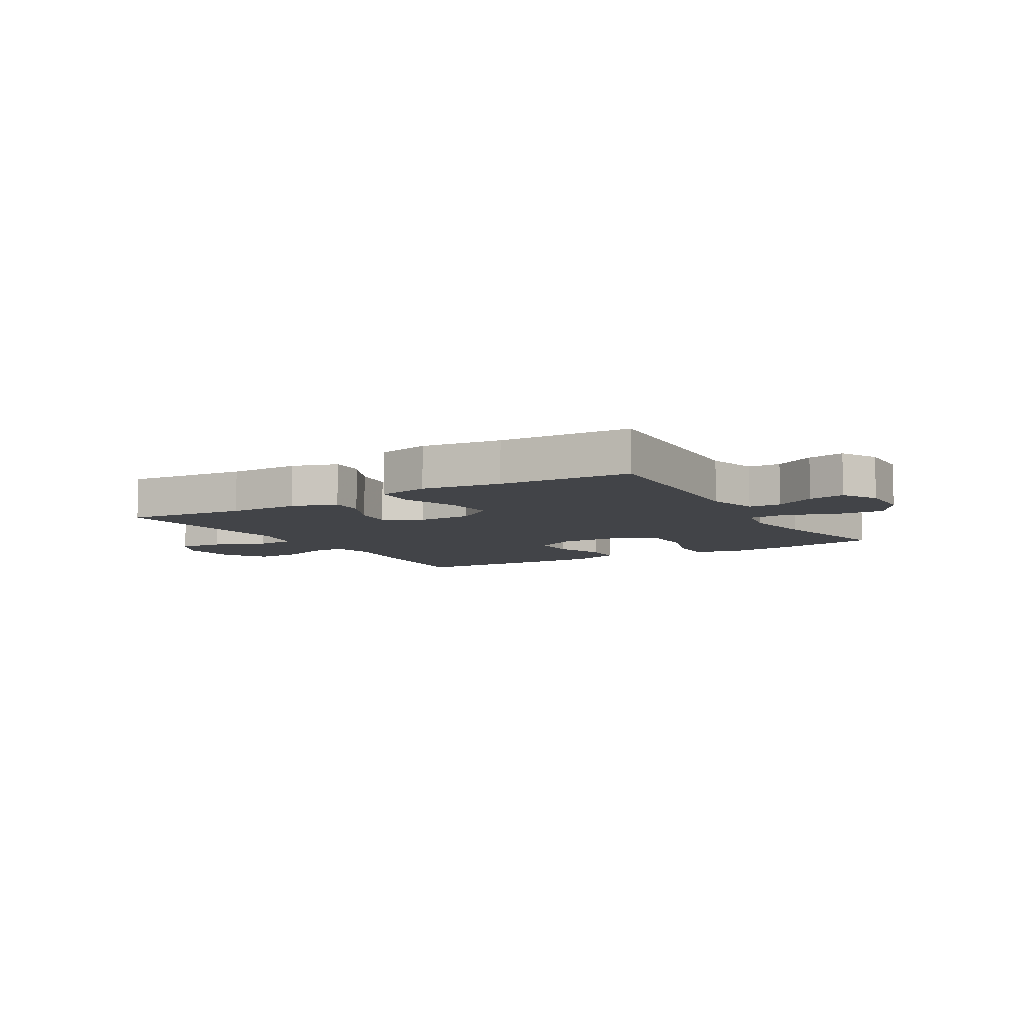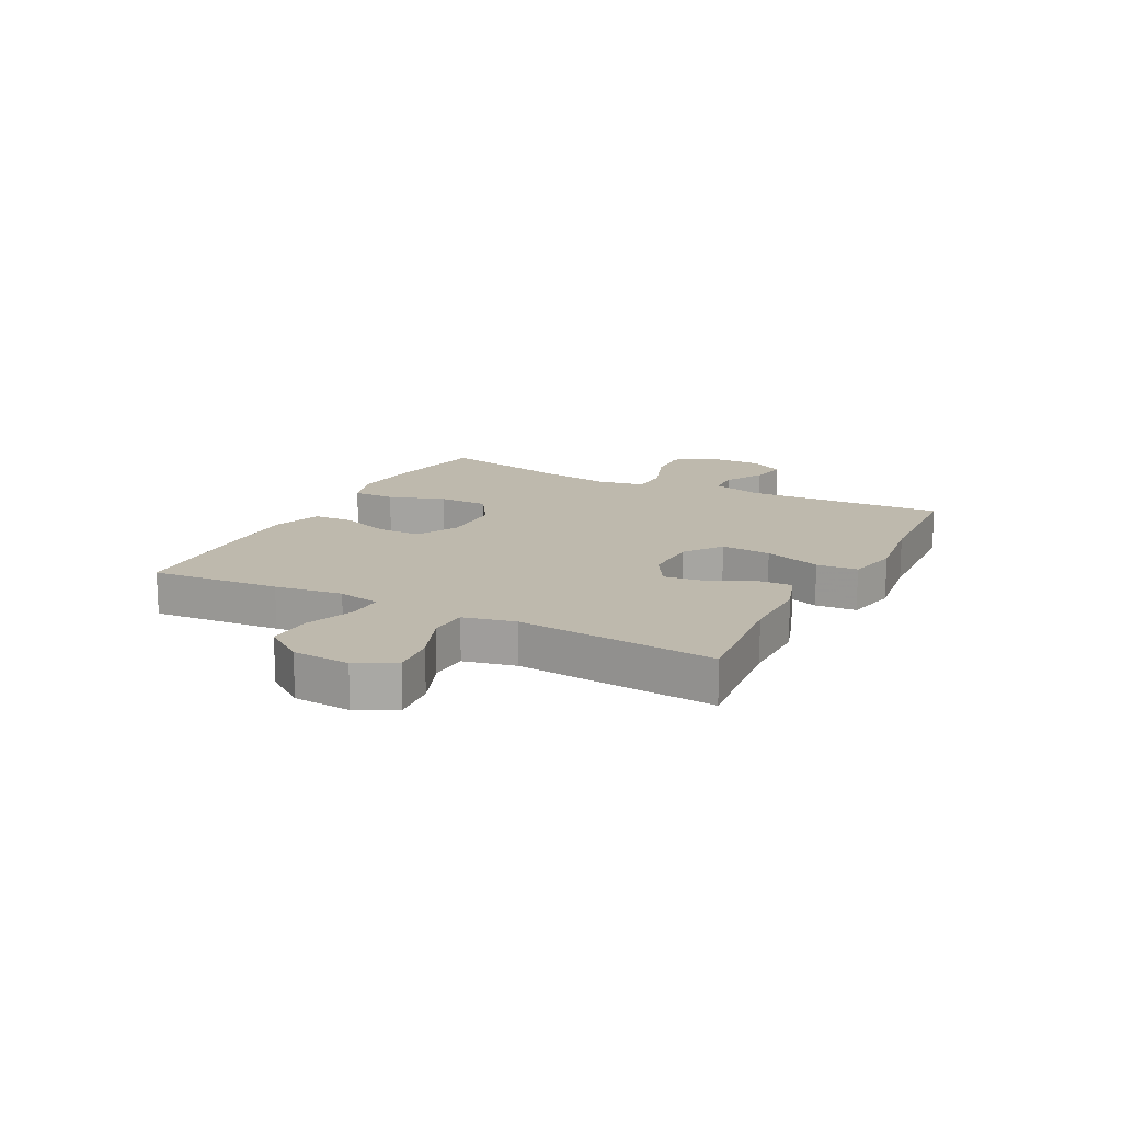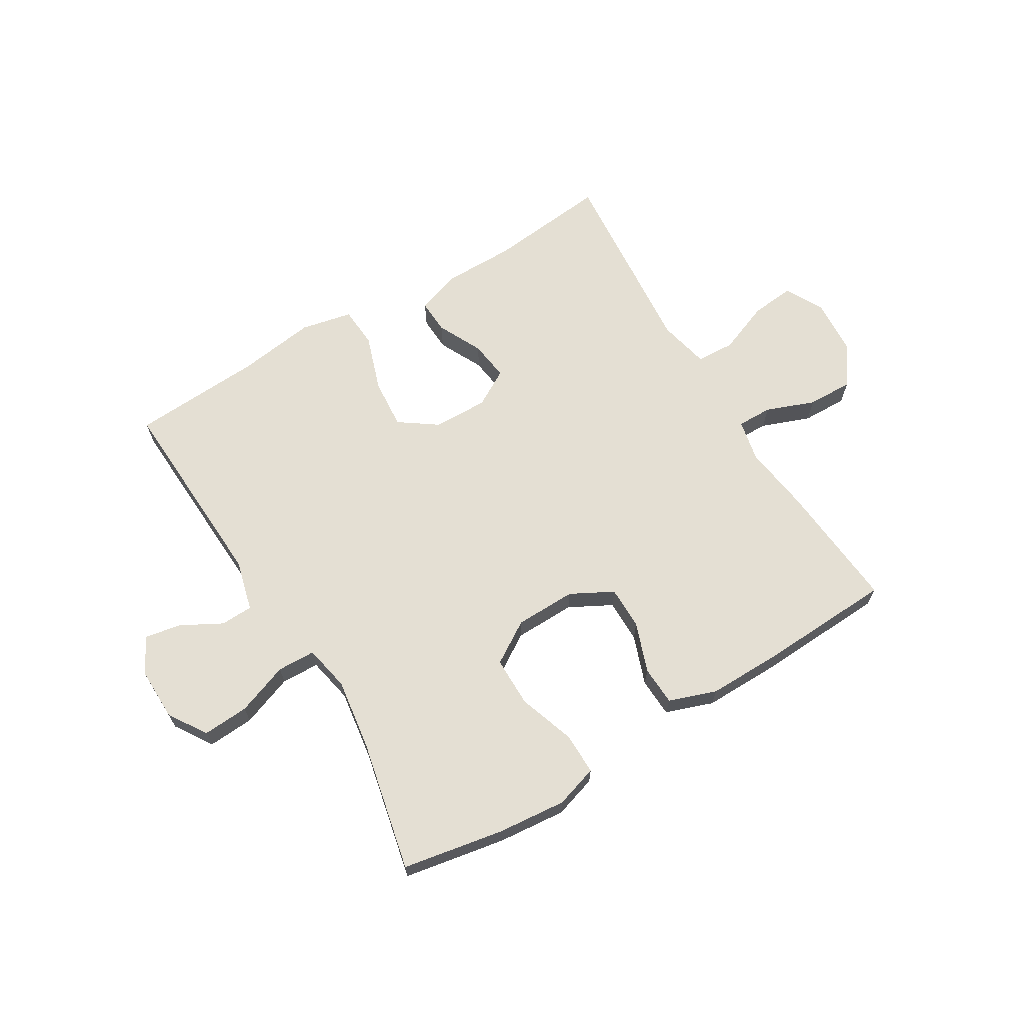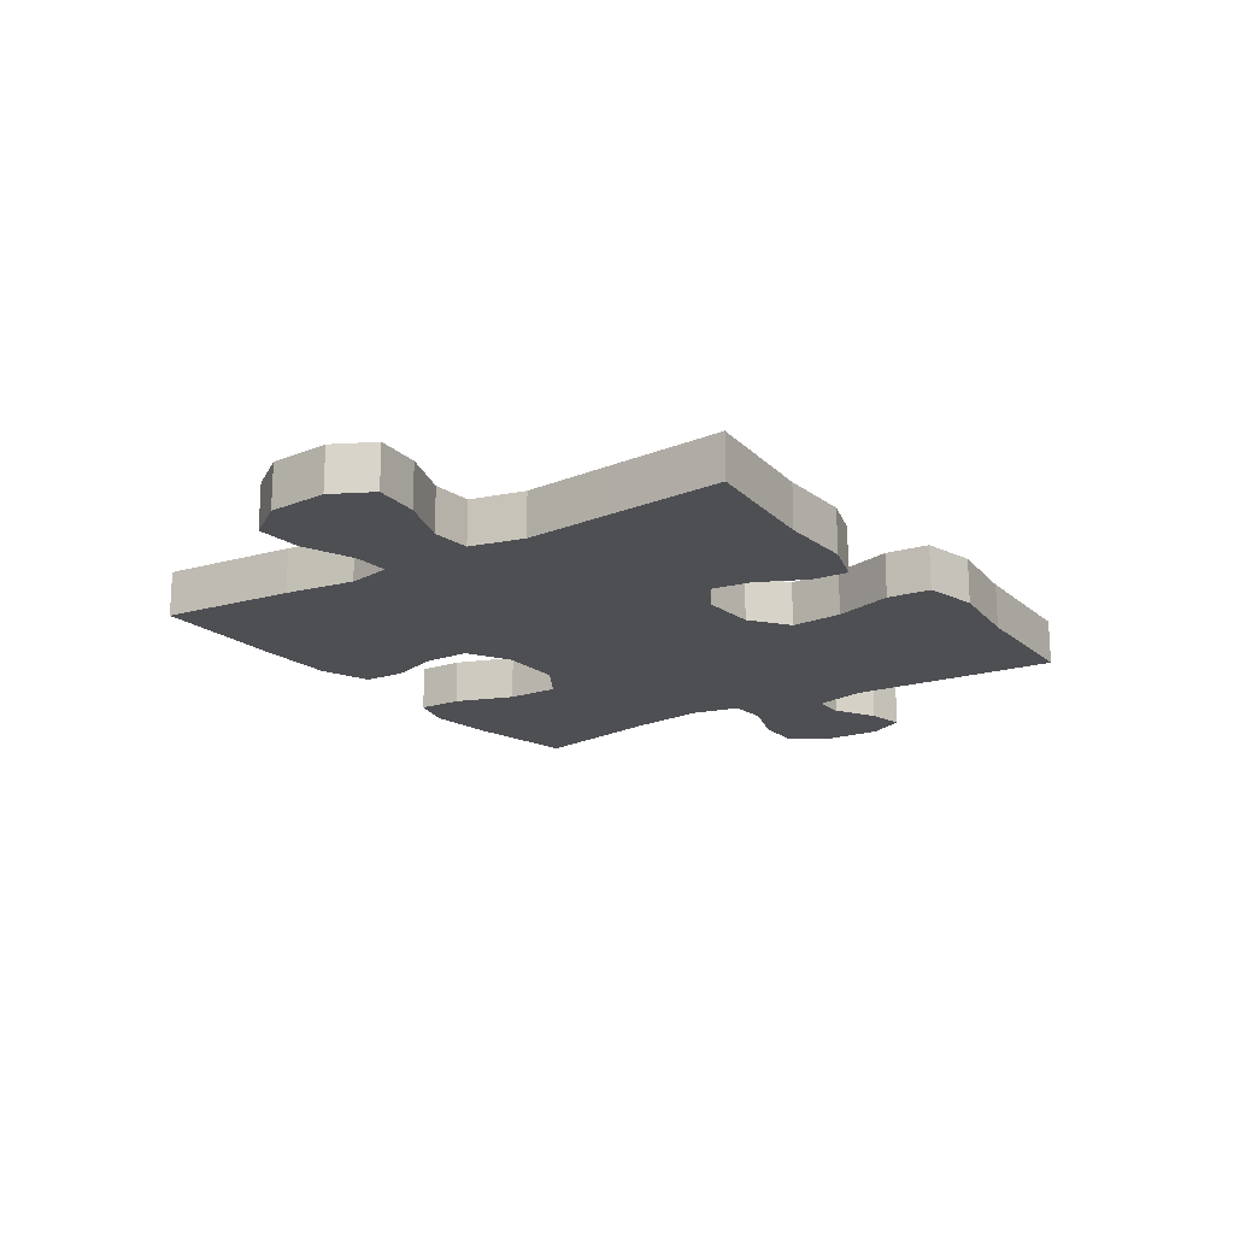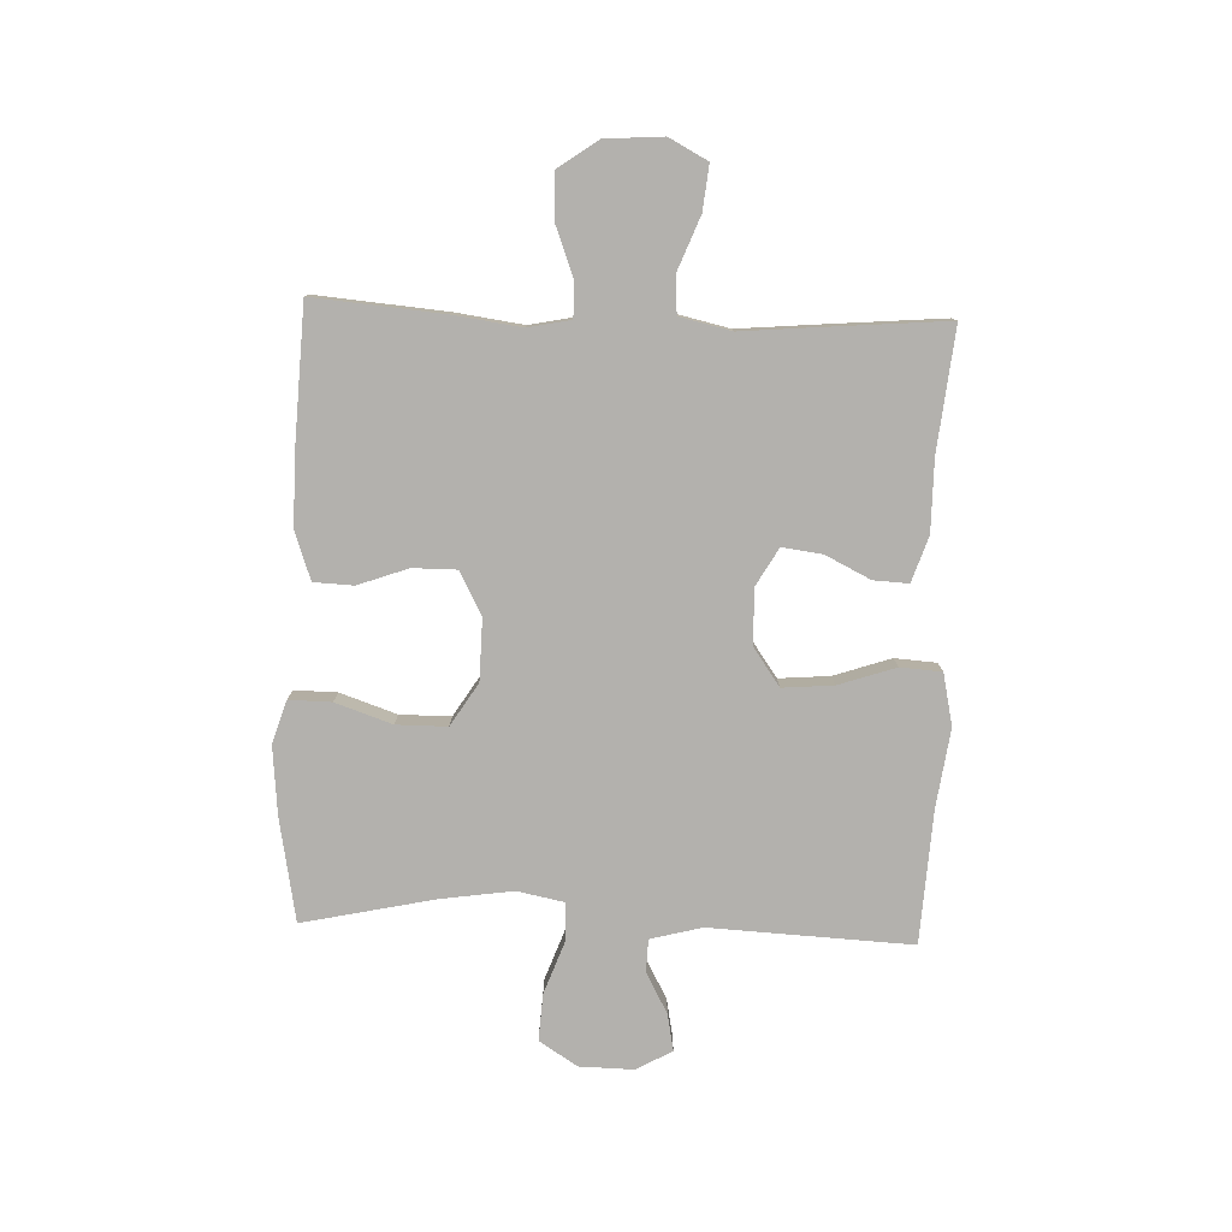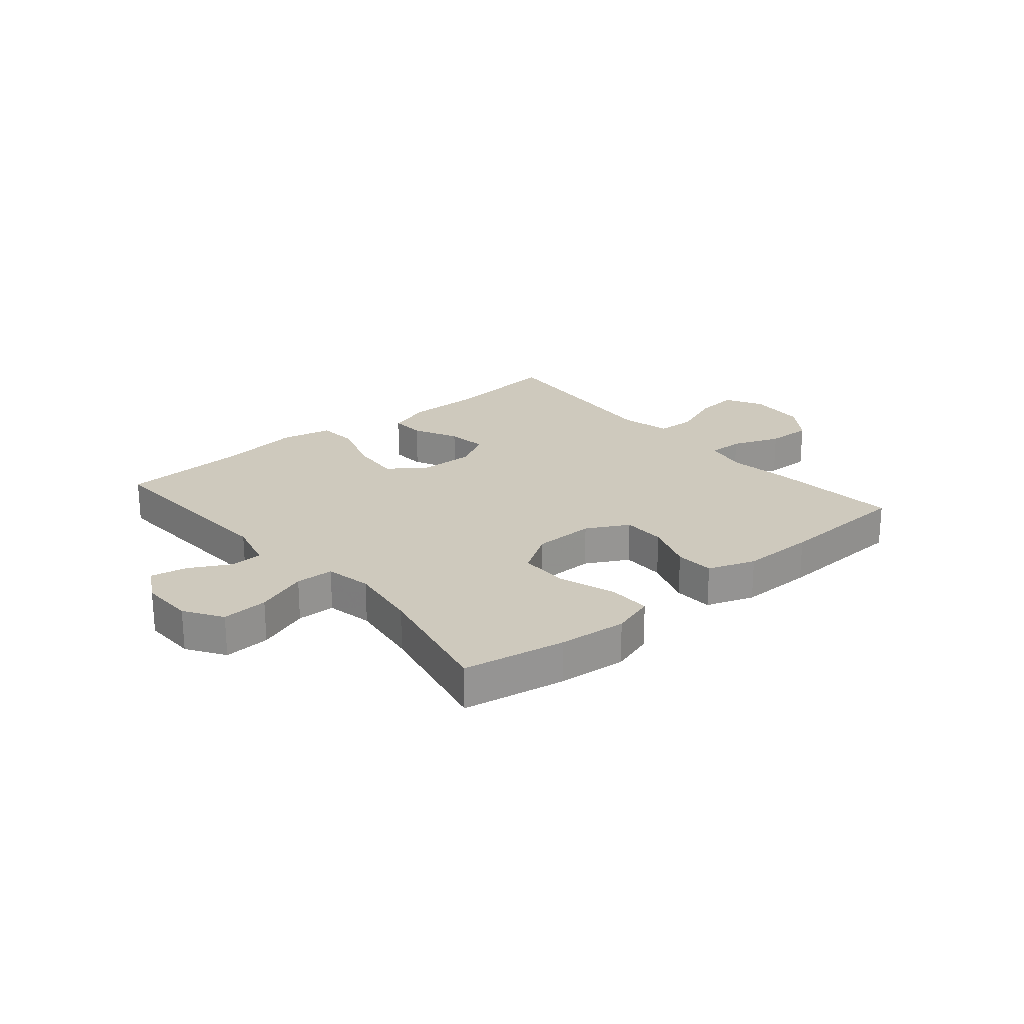
<metadata>
{"format":"obj","ext":"obj","renderer":"f3d","projection":"perspective","resolution":1024,"background":"white","views":[{"elev":-7.7,"azim":-149.1,"up":"+Y"},{"elev":15.1,"azim":117.5,"up":"+Y"},{"elev":66.4,"azim":-31.1,"up":"+Y"},{"elev":-17.6,"azim":124.7,"up":"+Y"},{"elev":-79.3,"azim":87.9,"up":"+Y"},{"elev":22.7,"azim":-40.2,"up":"+Y"}]}
</metadata>
<code>
v -0.5 0.07 -0.5
v -0.483 0.07 -0.154
v -0.506 0.07 -0.066
v -0.562 0.07 -0.064
v -0.632 0.07 -0.102
v -0.695 0.07 -0.114
v -0.729 0.07 -0.052
v -0.727 0.07 0.041
v -0.685 0.07 0.106
v -0.605 0.07 0.101
v -0.515 0.07 0.068
v -0.449 0.07 0.07
v -0.433 0.07 0.15
v -0.451 0.07 0.274
v -0.5 0.07 0.5
v -0.323 0.07 0.532
v -0.206 0.07 0.543
v -0.132 0.07 0.52
v -0.133 0.07 0.447
v -0.166 0.07 0.35
v -0.166 0.07 0.263
v -0.093 0.07 0.217
v 0.013 0.07 0.215
v 0.086 0.07 0.254
v 0.086 0.07 0.329
v 0.055 0.07 0.415
v 0.058 0.07 0.483
v 0.14 0.07 0.512
v 0.267 0.07 0.511
v 0.5 0.07 0.5
v 0.481 0.07 0.278
v 0.465 0.07 0.161
v 0.48 0.07 0.088
v 0.541 0.07 0.089
v 0.625 0.07 0.121
v 0.704 0.07 0.123
v 0.752 0.07 0.055
v 0.759 0.07 -0.044
v 0.724 0.07 -0.11
v 0.647 0.07 -0.102
v 0.558 0.07 -0.067
v 0.491 0.07 -0.07
v 0.471 0.07 -0.159
v 0.483 0.07 -0.296
v 0.5 0.07 -0.5
v 0.291 0.07 -0.478
v 0.168 0.07 -0.478
v 0.09 0.07 -0.452
v 0.093 0.07 -0.392
v 0.131 0.07 -0.315
v 0.14 0.07 -0.246
v 0.076 0.07 -0.209
v -0.019 0.07 -0.211
v -0.084 0.07 -0.257
v -0.077 0.07 -0.344
v -0.044 0.07 -0.442
v -0.049 0.07 -0.513
v -0.138 0.07 -0.532
v -0.274 0.07 -0.513
v -0.5 0 -0.5
v -0.483 0 -0.154
v -0.506 0 -0.066
v -0.562 0 -0.064
v -0.632 0 -0.102
v -0.695 0 -0.114
v -0.729 0 -0.052
v -0.727 0 0.041
v -0.685 0 0.106
v -0.605 0 0.101
v -0.515 0 0.068
v -0.449 0 0.07
v -0.433 0 0.15
v -0.451 0 0.274
v -0.5 0 0.5
v -0.323 0 0.532
v -0.206 0 0.543
v -0.132 0 0.52
v -0.133 0 0.447
v -0.166 0 0.35
v -0.166 0 0.263
v -0.093 0 0.217
v 0.013 0 0.215
v 0.086 0 0.254
v 0.086 0 0.329
v 0.055 0 0.415
v 0.058 0 0.483
v 0.14 0 0.512
v 0.267 0 0.511
v 0.5 0 0.5
v 0.481 0 0.278
v 0.465 0 0.161
v 0.48 0 0.088
v 0.541 0 0.089
v 0.625 0 0.121
v 0.704 0 0.123
v 0.752 0 0.055
v 0.759 0 -0.044
v 0.724 0 -0.11
v 0.647 0 -0.102
v 0.558 0 -0.067
v 0.491 0 -0.07
v 0.471 0 -0.159
v 0.483 0 -0.296
v 0.5 0 -0.5
v 0.291 0 -0.478
v 0.168 0 -0.478
v 0.09 0 -0.452
v 0.093 0 -0.392
v 0.131 0 -0.315
v 0.14 0 -0.246
v 0.076 0 -0.209
v -0.019 0 -0.211
v -0.084 0 -0.257
v -0.077 0 -0.344
v -0.044 0 -0.442
v -0.049 0 -0.513
v -0.138 0 -0.532
v -0.274 0 -0.513
f 57 58 59
f 56 57 59
f 55 56 59
f 59 1 2
f 55 59 2
f 54 55 2
f 53 54 2 3
f 52 53 3
f 48 49 50
f 47 48 50
f 46 47 50
f 46 50 51
f 45 46 51
f 44 45 51
f 43 44 51
f 42 43 51 52
f 39 40 41
f 38 39 41
f 37 38 41
f 36 37 41
f 35 36 41
f 34 35 41
f 33 34 41 42
f 42 52 3
f 33 42 3
f 32 33 3
f 30 31 32
f 29 30 32
f 28 29 32
f 27 28 32
f 26 27 32
f 25 26 32
f 18 19 20
f 17 18 20
f 16 17 20
f 15 16 20
f 14 15 20
f 13 14 20 21
f 12 13 21 22
f 9 10 11
f 8 9 11
f 7 8 11
f 6 7 11
f 5 6 11
f 4 5 11
f 4 11 12
f 12 22 23
f 4 12 23
f 3 4 23
f 24 25 32
f 3 23 24 32
f 118 117 116
f 118 116 115
f 118 115 114
f 61 60 118
f 61 118 114
f 61 114 113
f 62 61 113 112
f 62 112 111
f 109 108 107
f 109 107 106
f 109 106 105
f 110 109 105
f 110 105 104
f 110 104 103
f 110 103 102
f 111 110 102 101
f 100 99 98
f 100 98 97
f 100 97 96
f 100 96 95
f 100 95 94
f 100 94 93
f 101 100 93 92
f 62 111 101
f 62 101 92
f 62 92 91
f 91 90 89
f 91 89 88
f 91 88 87
f 91 87 86
f 91 86 85
f 91 85 84
f 79 78 77
f 79 77 76
f 79 76 75
f 79 75 74
f 79 74 73
f 80 79 73 72
f 81 80 72 71
f 70 69 68
f 70 68 67
f 70 67 66
f 70 66 65
f 70 65 64
f 70 64 63
f 71 70 63
f 82 81 71
f 82 71 63
f 82 63 62
f 91 84 83
f 91 83 82 62
f 1 60 61 2
f 2 61 62 3
f 3 62 63 4
f 4 63 64 5
f 5 64 65 6
f 6 65 66 7
f 7 66 67 8
f 8 67 68 9
f 9 68 69 10
f 10 69 70 11
f 11 70 71 12
f 12 71 72 13
f 13 72 73 14
f 14 73 74 15
f 15 74 75 16
f 16 75 76 17
f 17 76 77 18
f 18 77 78 19
f 19 78 79 20
f 20 79 80 21
f 21 80 81 22
f 22 81 82 23
f 23 82 83 24
f 24 83 84 25
f 25 84 85 26
f 26 85 86 27
f 27 86 87 28
f 28 87 88 29
f 29 88 89 30
f 30 89 90 31
f 31 90 91 32
f 32 91 92 33
f 33 92 93 34
f 34 93 94 35
f 35 94 95 36
f 36 95 96 37
f 37 96 97 38
f 38 97 98 39
f 39 98 99 40
f 40 99 100 41
f 41 100 101 42
f 42 101 102 43
f 43 102 103 44
f 44 103 104 45
f 45 104 105 46
f 46 105 106 47
f 47 106 107 48
f 48 107 108 49
f 49 108 109 50
f 50 109 110 51
f 51 110 111 52
f 52 111 112 53
f 53 112 113 54
f 54 113 114 55
f 55 114 115 56
f 56 115 116 57
f 57 116 117 58
f 58 117 118 59
f 59 118 60 1

</code>
